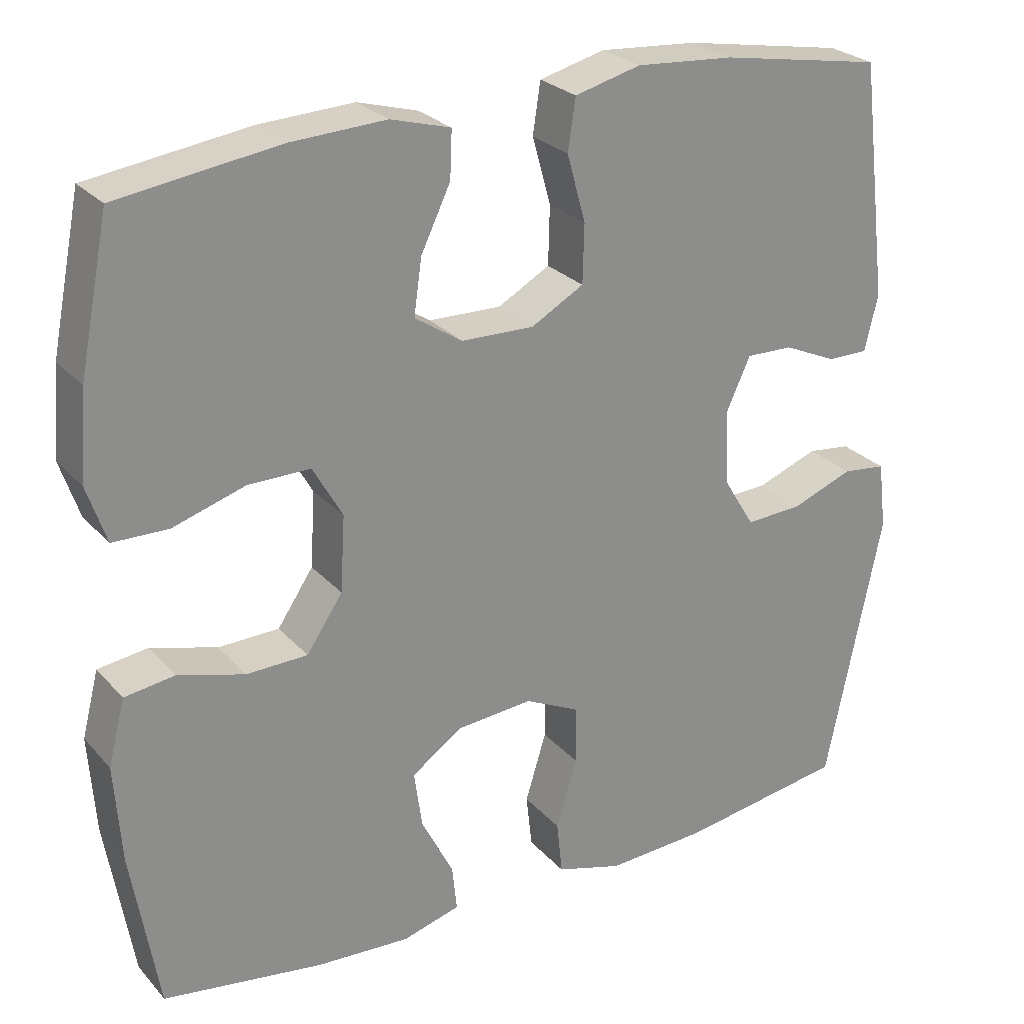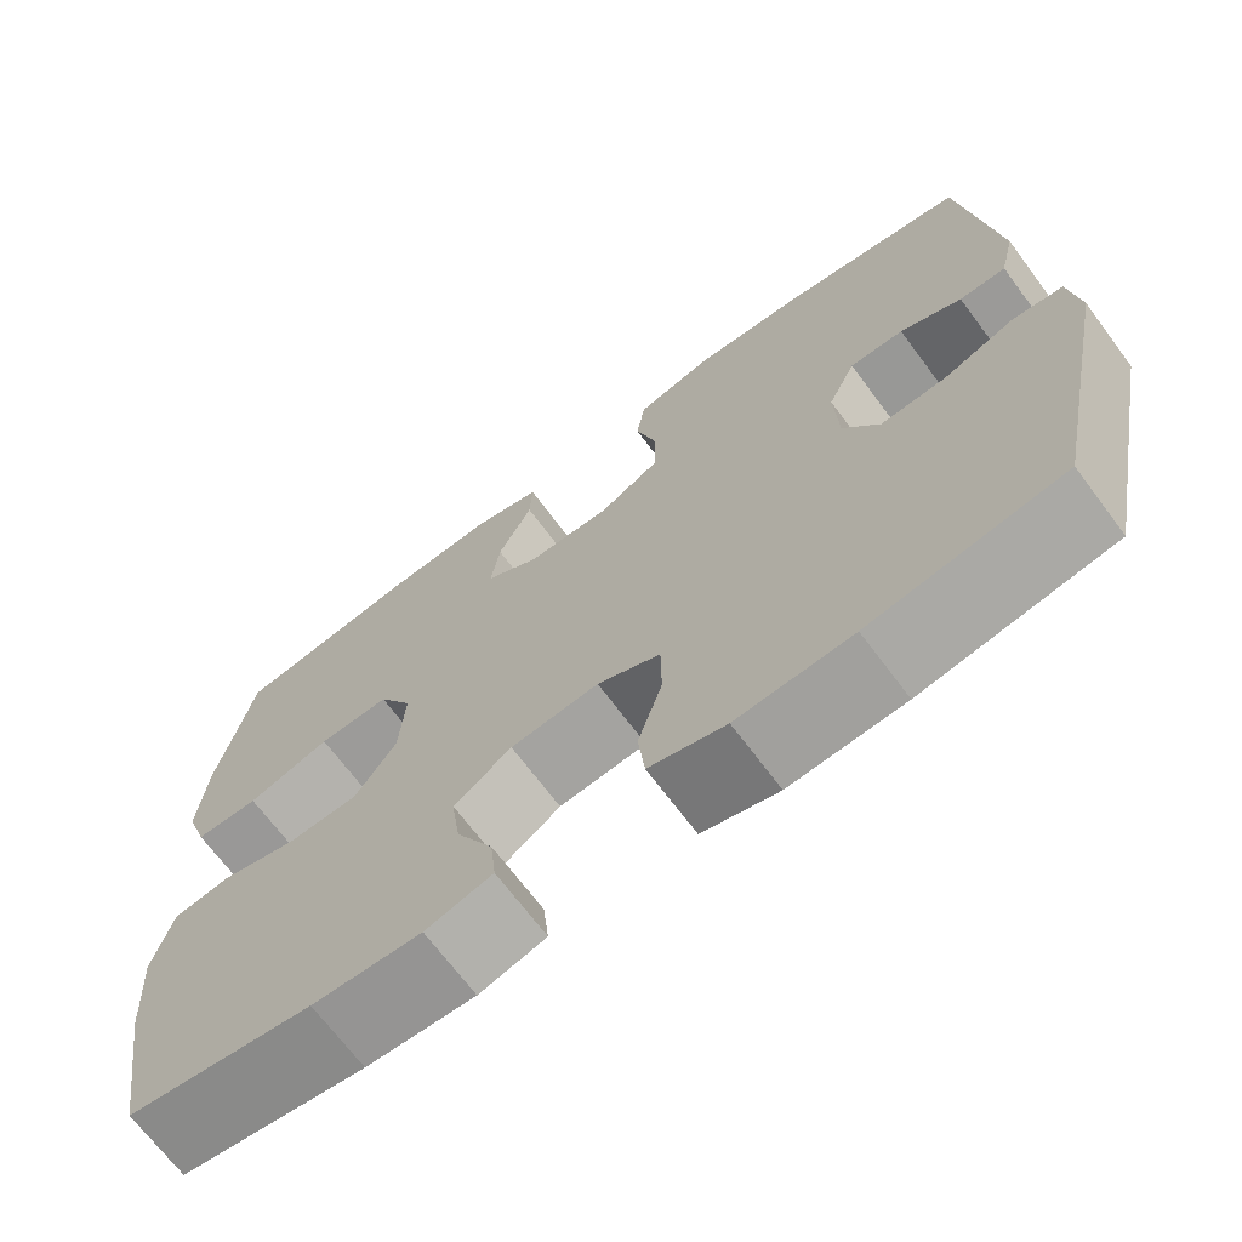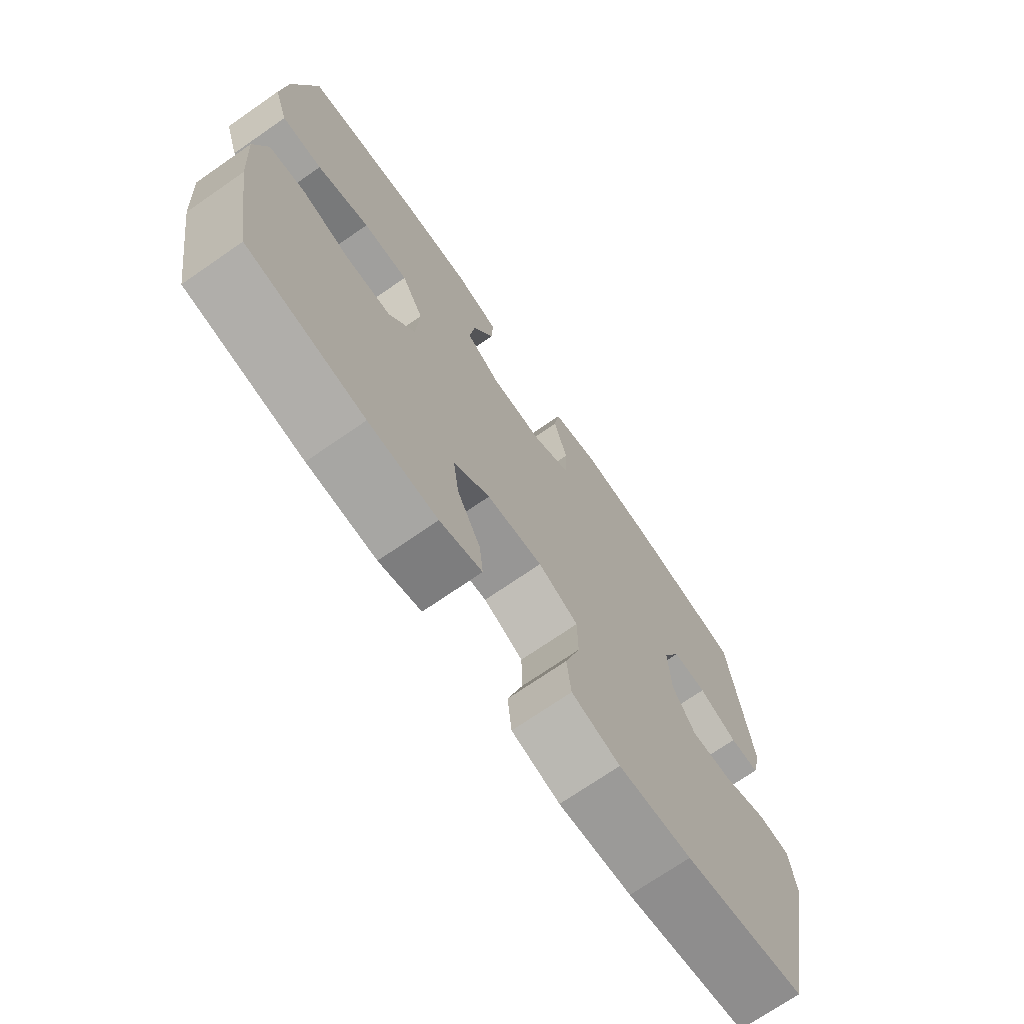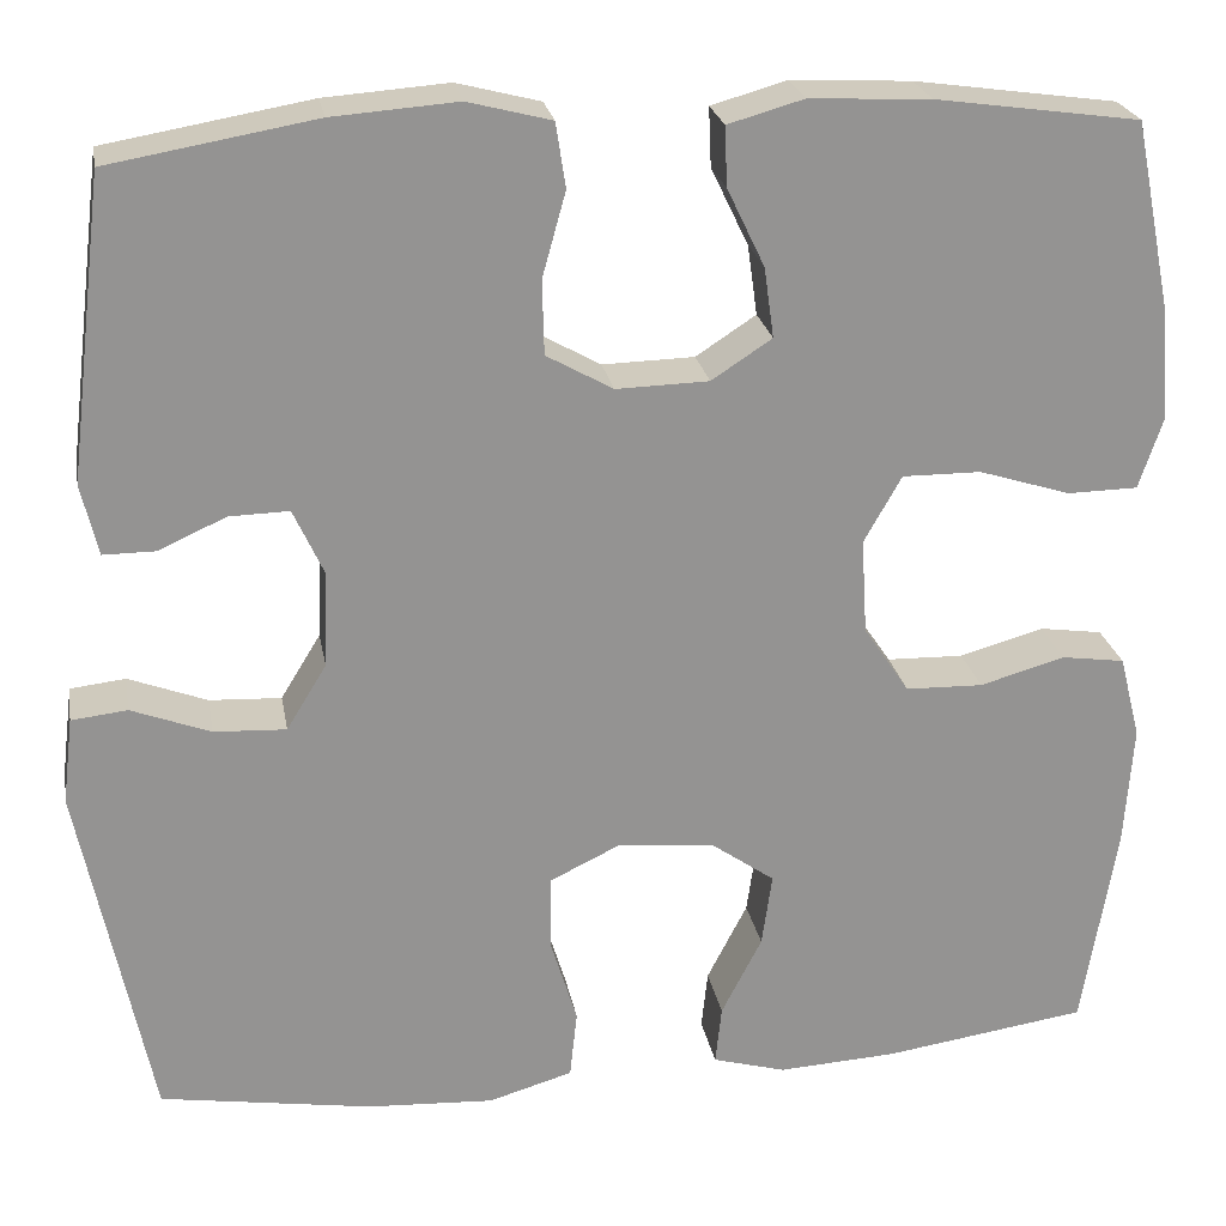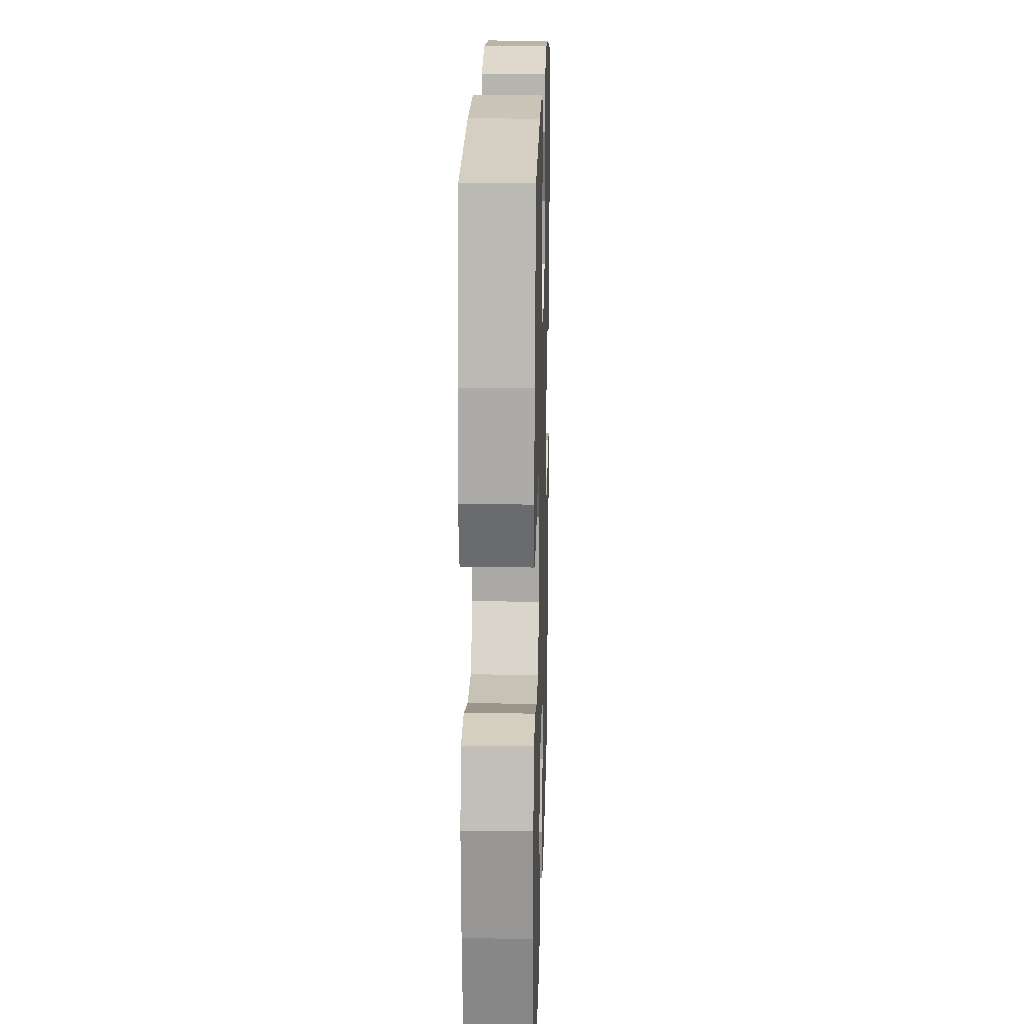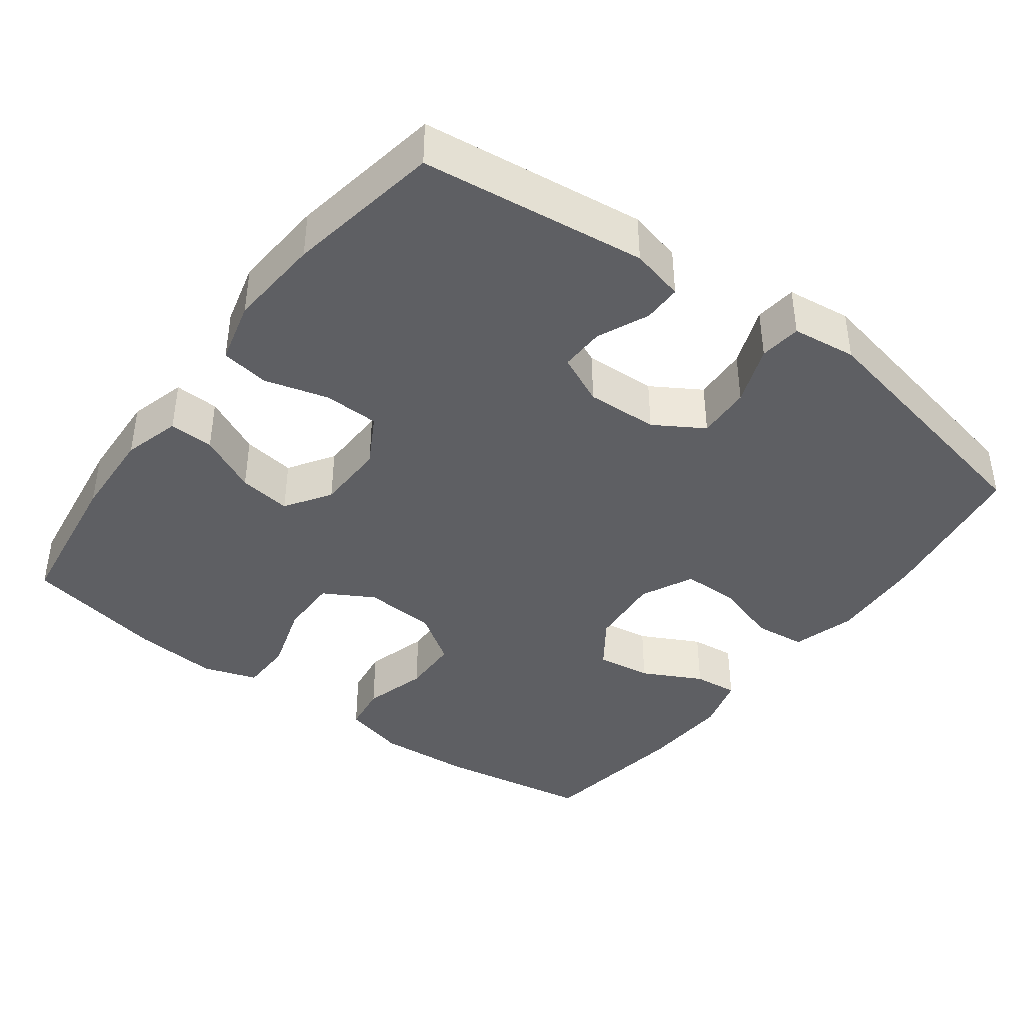
<metadata>
{"format":"obj","ext":"obj","renderer":"f3d","projection":"perspective","resolution":1024,"background":"white","views":[{"elev":26.0,"azim":-31.6,"up":"+Z"},{"elev":-69.5,"azim":36.8,"up":"+Z"},{"elev":-71.7,"azim":-55.3,"up":"+Z"},{"elev":23.6,"azim":170.0,"up":"+Z"},{"elev":17.9,"azim":-88.4,"up":"+Z"},{"elev":-41.0,"azim":53.3,"up":"+Y"}]}
</metadata>
<code>
o path5332
v 0.2804 0.0375 0.5398
v 0.1522 0.0375 0.5494
v 0.06616 0.0375 0.5273
v 0.05605 0.0375 0.461
v 0.08026 0.0375 0.3736
v 0.07832 0.0375 0.2975
v 0.009815 0.0375 0.259
v -0.08545 0.0375 0.2614
v -0.1476 0.0375 0.3022
v -0.1375 0.0375 0.3745
v -0.09886 0.0375 0.455
v -0.09629 0.0375 0.5161
v -0.1745 0.0375 0.5382
v -0.2988 0.0375 0.5322
v -0.5088 0.0375 0.5028
v -0.5474 0.0375 0.3091
v -0.5568 0.0375 0.1937
v -0.532 0.0375 0.1197
v -0.4596 0.0375 0.1183
v -0.3653 0.0375 0.1479
v -0.2843 0.0375 0.1484
v -0.2455 0.0375 0.07992
v -0.2515 0.0375 -0.01862
v -0.2986 0.0375 -0.08835
v -0.3784 0.0375 -0.09034
v -0.4657 0.0375 -0.06552
v -0.5309 0.0375 -0.07475
v -0.5528 0.0375 -0.16
v -0.544 0.0375 -0.2875
v -0.5088 0.0375 -0.4991
v -0.2998 0.0375 -0.5301
v -0.1769 0.0375 -0.5372
v -0.1013 0.0375 -0.516
v -0.1077 0.0375 -0.4553
v -0.1495 0.0375 -0.3739
v -0.1602 0.0375 -0.2986
v -0.09456 0.0375 -0.2523
v 0.005718 0.0375 -0.2439
v 0.07734 0.0375 -0.2784
v 0.07813 0.0375 -0.3546
v 0.05051 0.0375 -0.4449
v 0.05804 0.0375 -0.5151
v 0.1446 0.0375 -0.5404
v 0.2753 0.0375 -0.5333
v 0.4929 0.0375 -0.4991
v 0.5661 0.0375 -0.1416
v 0.5552 0.0375 -0.05327
v 0.498 0.0375 -0.04669
v 0.4167 0.0375 -0.07745
v 0.3426 0.0375 -0.08099
v 0.3015 0.0375 -0.01367
v 0.2974 0.0375 0.08466
v 0.3288 0.0375 0.1533
v 0.3902 0.0375 0.1517
v 0.4601 0.0375 0.1205
v 0.513 0.0375 0.1203
v 0.5305 0.0375 0.1936
v 0.4929 0.0375 0.5028
v 0.2804 -0.0375 0.5398
v 0.1522 -0.0375 0.5494
v 0.06616 -0.0375 0.5273
v 0.05605 -0.0375 0.461
v 0.08026 -0.0375 0.3736
v 0.07832 -0.0375 0.2975
v 0.009815 -0.0375 0.259
v -0.08545 -0.0375 0.2614
v -0.1476 -0.0375 0.3022
v -0.1375 -0.0375 0.3745
v -0.09886 -0.0375 0.455
v -0.09629 -0.0375 0.5161
v -0.1745 -0.0375 0.5382
v -0.2988 -0.0375 0.5322
v -0.5088 -0.0375 0.5028
v -0.5474 -0.0375 0.3091
v -0.5568 -0.0375 0.1937
v -0.532 -0.0375 0.1197
v -0.4596 -0.0375 0.1183
v -0.3653 -0.0375 0.1479
v -0.2843 -0.0375 0.1484
v -0.2455 -0.0375 0.07992
v -0.2515 -0.0375 -0.01862
v -0.2986 -0.0375 -0.08835
v -0.3784 -0.0375 -0.09034
v -0.4657 -0.0375 -0.06552
v -0.5309 -0.0375 -0.07475
v -0.5528 -0.0375 -0.16
v -0.544 -0.0375 -0.2875
v -0.5088 -0.0375 -0.4991
v -0.2998 -0.0375 -0.5301
v -0.1769 -0.0375 -0.5372
v -0.1013 -0.0375 -0.516
v -0.1077 -0.0375 -0.4553
v -0.1495 -0.0375 -0.3739
v -0.1602 -0.0375 -0.2986
v -0.09456 -0.0375 -0.2523
v 0.005718 -0.0375 -0.2439
v 0.07734 -0.0375 -0.2784
v 0.07813 -0.0375 -0.3546
v 0.05051 -0.0375 -0.4449
v 0.05804 -0.0375 -0.5151
v 0.1446 -0.0375 -0.5404
v 0.2753 -0.0375 -0.5333
v 0.4929 -0.0375 -0.4991
v 0.5661 -0.0375 -0.1416
v 0.5552 -0.0375 -0.05327
v 0.498 -0.0375 -0.04669
v 0.4167 -0.0375 -0.07745
v 0.3426 -0.0375 -0.08099
v 0.3015 -0.0375 -0.01367
v 0.2974 -0.0375 0.08466
v 0.3288 -0.0375 0.1533
v 0.3902 -0.0375 0.1517
v 0.4601 -0.0375 0.1205
v 0.513 -0.0375 0.1203
v 0.5305 -0.0375 0.1936
v 0.4929 -0.0375 0.5028
v -0.5474 0.0375 0.3091
v -0.5568 0.0375 0.1937
v -0.532 0.0375 0.1197
v -0.532 0.0375 0.1197
v -0.5309 0.0375 -0.07475
v -0.5309 0.0375 -0.07475
v -0.5528 0.0375 -0.16
v -0.544 0.0375 -0.2875
v -0.4596 0.0375 0.1183
v -0.4657 0.0375 -0.06552
v -0.5088 0.0375 0.5028
v -0.5088 0.0375 0.5028
v -0.5088 0.0375 -0.4991
v -0.5088 0.0375 -0.4991
v -0.3784 0.0375 -0.09034
v -0.3653 0.0375 0.1479
v -0.2998 0.0375 -0.5301
v -0.2988 0.0375 0.5322
v -0.2986 0.0375 -0.08835
v -0.2843 0.0375 0.1484
v -0.2843 0.0375 0.1484
v -0.1769 0.0375 -0.5372
v -0.1745 0.0375 0.5382
v -0.2515 0.0375 -0.01862
v -0.2455 0.0375 0.07992
v -0.1495 0.0375 -0.3739
v -0.1602 0.0375 -0.2986
v -0.1602 0.0375 -0.2986
v -0.1013 0.0375 -0.516
v -0.1013 0.0375 -0.516
v -0.09629 0.0375 0.5161
v -0.09629 0.0375 0.5161
v -0.1476 0.0375 0.3022
v -0.1476 0.0375 0.3022
v -0.1375 0.0375 0.3745
v -0.09456 0.0375 -0.2523
v -0.1077 0.0375 -0.4553
v -0.08545 0.0375 0.2614
v -0.09886 0.0375 0.455
v 0.005718 0.0375 -0.2439
v 0.009815 0.0375 0.259
v 0.07734 0.0375 -0.2784
v 0.07734 0.0375 -0.2784
v 0.07832 0.0375 0.2975
v 0.07813 0.0375 -0.3546
v 0.05051 0.0375 -0.4449
v 0.05804 0.0375 -0.5151
v 0.05804 0.0375 -0.5151
v 0.06616 0.0375 0.5273
v 0.06616 0.0375 0.5273
v 0.05605 0.0375 0.461
v 0.08026 0.0375 0.3736
v 0.1446 0.0375 -0.5404
v 0.1522 0.0375 0.5494
v 0.2753 0.0375 -0.5333
v 0.2804 0.0375 0.5398
v 0.3015 0.0375 -0.01367
v 0.2974 0.0375 0.08466
v 0.3288 0.0375 0.1533
v 0.3288 0.0375 0.1533
v 0.3426 0.0375 -0.08099
v 0.3426 0.0375 -0.08099
v 0.3902 0.0375 0.1517
v 0.4167 0.0375 -0.07745
v 0.4601 0.0375 0.1205
v 0.498 0.0375 -0.04669
v 0.513 0.0375 0.1203
v 0.513 0.0375 0.1203
v 0.4929 0.0375 -0.4991
v 0.4929 0.0375 -0.4991
v 0.4929 0.0375 0.5028
v 0.4929 0.0375 0.5028
v 0.5552 0.0375 -0.05327
v 0.5552 0.0375 -0.05327
v 0.5305 0.0375 0.1936
v 0.5661 0.0375 -0.1416
v -0.5474 -0.0375 0.3091
v -0.5568 -0.0375 0.1937
v -0.532 -0.0375 0.1197
v -0.532 -0.0375 0.1197
v -0.5309 -0.0375 -0.07475
v -0.5309 -0.0375 -0.07475
v -0.5528 -0.0375 -0.16
v -0.544 -0.0375 -0.2875
v -0.4596 -0.0375 0.1183
v -0.4657 -0.0375 -0.06552
v -0.5088 -0.0375 0.5028
v -0.5088 -0.0375 0.5028
v -0.5088 -0.0375 -0.4991
v -0.5088 -0.0375 -0.4991
v -0.3784 -0.0375 -0.09034
v -0.3653 -0.0375 0.1479
v -0.2998 -0.0375 -0.5301
v -0.2988 -0.0375 0.5322
v -0.2986 -0.0375 -0.08835
v -0.2843 -0.0375 0.1484
v -0.2843 -0.0375 0.1484
v -0.1769 -0.0375 -0.5372
v -0.1745 -0.0375 0.5382
v -0.2515 -0.0375 -0.01862
v -0.2455 -0.0375 0.07992
v -0.1495 -0.0375 -0.3739
v -0.1602 -0.0375 -0.2986
v -0.1602 -0.0375 -0.2986
v -0.1013 -0.0375 -0.516
v -0.1013 -0.0375 -0.516
v -0.09629 -0.0375 0.5161
v -0.09629 -0.0375 0.5161
v -0.1476 -0.0375 0.3022
v -0.1476 -0.0375 0.3022
v -0.1375 -0.0375 0.3745
v -0.09456 -0.0375 -0.2523
v -0.1077 -0.0375 -0.4553
v -0.08545 -0.0375 0.2614
v -0.09886 -0.0375 0.455
v 0.005718 -0.0375 -0.2439
v 0.009815 -0.0375 0.259
v 0.07734 -0.0375 -0.2784
v 0.07734 -0.0375 -0.2784
v 0.07832 -0.0375 0.2975
v 0.07813 -0.0375 -0.3546
v 0.05051 -0.0375 -0.4449
v 0.05804 -0.0375 -0.5151
v 0.05804 -0.0375 -0.5151
v 0.06616 -0.0375 0.5273
v 0.06616 -0.0375 0.5273
v 0.05605 -0.0375 0.461
v 0.08026 -0.0375 0.3736
v 0.1446 -0.0375 -0.5404
v 0.1522 -0.0375 0.5494
v 0.2753 -0.0375 -0.5333
v 0.2804 -0.0375 0.5398
v 0.3015 -0.0375 -0.01367
v 0.2974 -0.0375 0.08466
v 0.3288 -0.0375 0.1533
v 0.3288 -0.0375 0.1533
v 0.3426 -0.0375 -0.08099
v 0.3426 -0.0375 -0.08099
v 0.3902 -0.0375 0.1517
v 0.4167 -0.0375 -0.07745
v 0.4601 -0.0375 0.1205
v 0.498 -0.0375 -0.04669
v 0.513 -0.0375 0.1203
v 0.513 -0.0375 0.1203
v 0.4929 -0.0375 -0.4991
v 0.4929 -0.0375 -0.4991
v 0.4929 -0.0375 0.5028
v 0.4929 -0.0375 0.5028
v 0.5552 -0.0375 -0.05327
v 0.5552 -0.0375 -0.05327
v 0.5305 -0.0375 0.1936
v 0.5661 -0.0375 -0.1416
f 208 194 201
f 236 251 244
f 267 257 259
f 253 261 256
f 209 200 205
f 268 256 261
f 207 202 199
f 212 230 225
f 237 247 234
f 238 245 237
f 219 207 200
f 200 207 199
f 251 255 263
f 244 246 243
f 249 234 253
f 215 227 231
f 211 228 216
f 249 250 233
f 225 227 210
f 243 246 241
f 201 194 195
f 229 214 221
f 244 251 248
f 217 230 212
f 199 202 197
f 233 250 236
f 251 236 250
f 216 233 217
f 217 233 230
f 265 258 268
f 194 208 193
f 228 232 216
f 232 233 216
f 267 255 257
f 214 218 209
f 219 228 211
f 261 253 247
f 246 244 248
f 234 249 232
f 245 247 237
f 247 253 234
f 239 245 238
f 193 210 203
f 248 251 263
f 232 249 233
f 207 219 211
f 256 268 258
f 263 255 267
f 218 214 229
f 209 218 219
f 210 227 215
f 209 219 200
f 208 212 225
f 208 225 210
f 215 231 223
f 210 193 208
f 16 17 75 74
f 17 120 196 75
f 122 28 86 198
f 28 29 87 86
f 18 19 77 76
f 26 27 85 84
f 128 16 74 204
f 29 130 206 87
f 25 26 84 83
f 19 20 78 77
f 30 31 89 88
f 14 15 73 72
f 24 25 83 82
f 20 137 213 78
f 31 32 90 89
f 13 14 72 71
f 23 24 82 81
f 21 22 80 79
f 22 23 81 80
f 35 144 220 93
f 32 146 222 90
f 148 13 71 224
f 150 10 68 226
f 36 37 95 94
f 34 35 93 92
f 33 34 92 91
f 8 9 67 66
f 11 12 70 69
f 10 11 69 68
f 37 38 96 95
f 7 8 66 65
f 38 159 235 96
f 6 7 65 64
f 40 41 99 98
f 41 164 240 99
f 166 4 62 242
f 4 5 63 62
f 42 43 101 100
f 2 3 61 60
f 39 40 98 97
f 5 6 64 63
f 43 44 102 101
f 1 2 60 59
f 51 52 110 109
f 52 176 252 110
f 178 51 109 254
f 53 54 112 111
f 49 50 108 107
f 54 55 113 112
f 48 49 107 106
f 55 184 260 113
f 44 186 262 102
f 188 1 59 264
f 190 48 106 266
f 57 58 116 115
f 56 57 115 114
f 46 47 105 104
f 45 46 104 103
f 132 125 118
f 160 168 175
f 191 183 181
f 177 180 185
f 133 129 124
f 192 185 180
f 131 123 126
f 136 149 154
f 161 158 171
f 162 161 169
f 143 124 131
f 124 123 131
f 175 187 179
f 168 167 170
f 173 177 158
f 139 155 151
f 135 140 152
f 173 157 174
f 149 134 151
f 167 165 170
f 125 119 118
f 153 145 138
f 168 172 175
f 141 136 154
f 123 121 126
f 157 160 174
f 175 174 160
f 140 141 157
f 141 154 157
f 189 192 182
f 118 117 132
f 152 140 156
f 156 140 157
f 191 181 179
f 138 133 142
f 143 135 152
f 185 171 177
f 170 172 168
f 158 156 173
f 169 161 171
f 171 158 177
f 163 162 169
f 117 127 134
f 172 187 175
f 156 157 173
f 131 135 143
f 180 182 192
f 187 191 179
f 142 153 138
f 133 143 142
f 134 139 151
f 133 124 143
f 132 149 136
f 132 134 149
f 139 147 155
f 134 132 117

</code>
